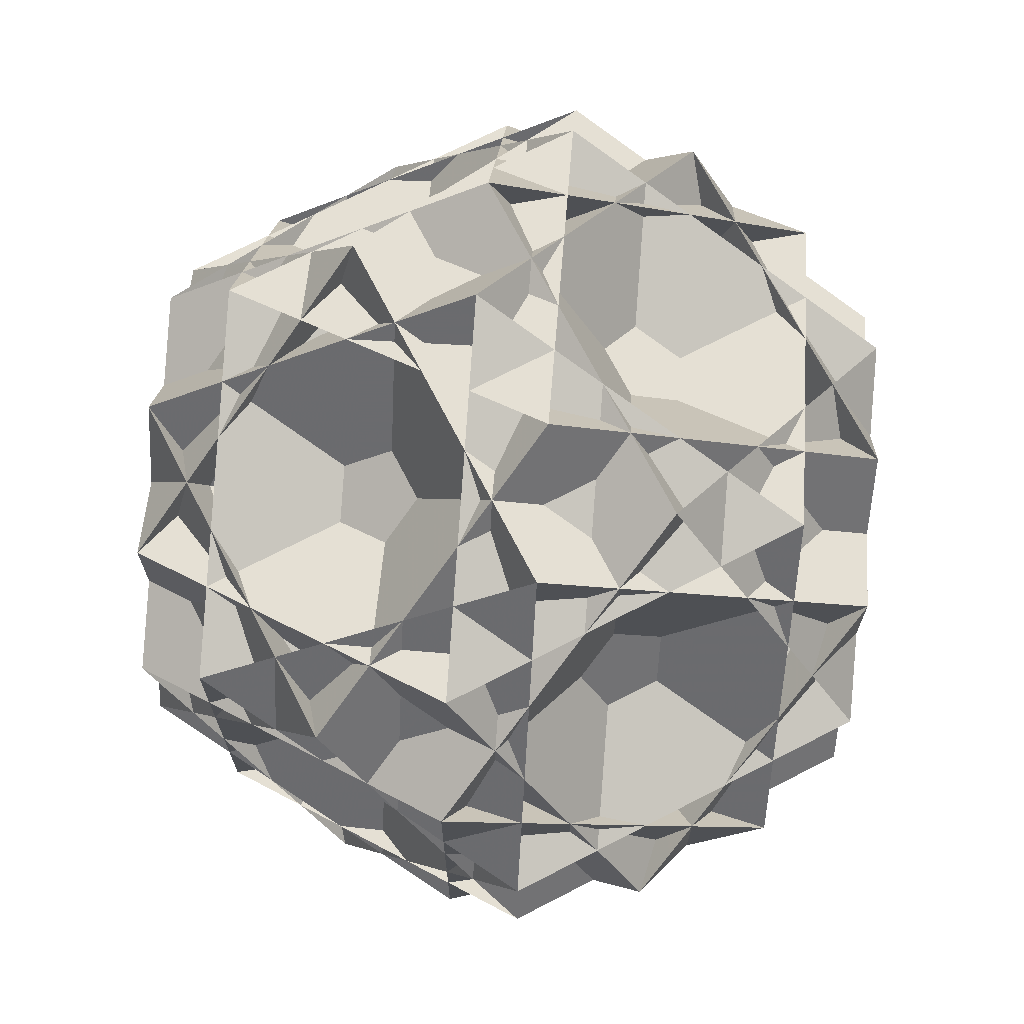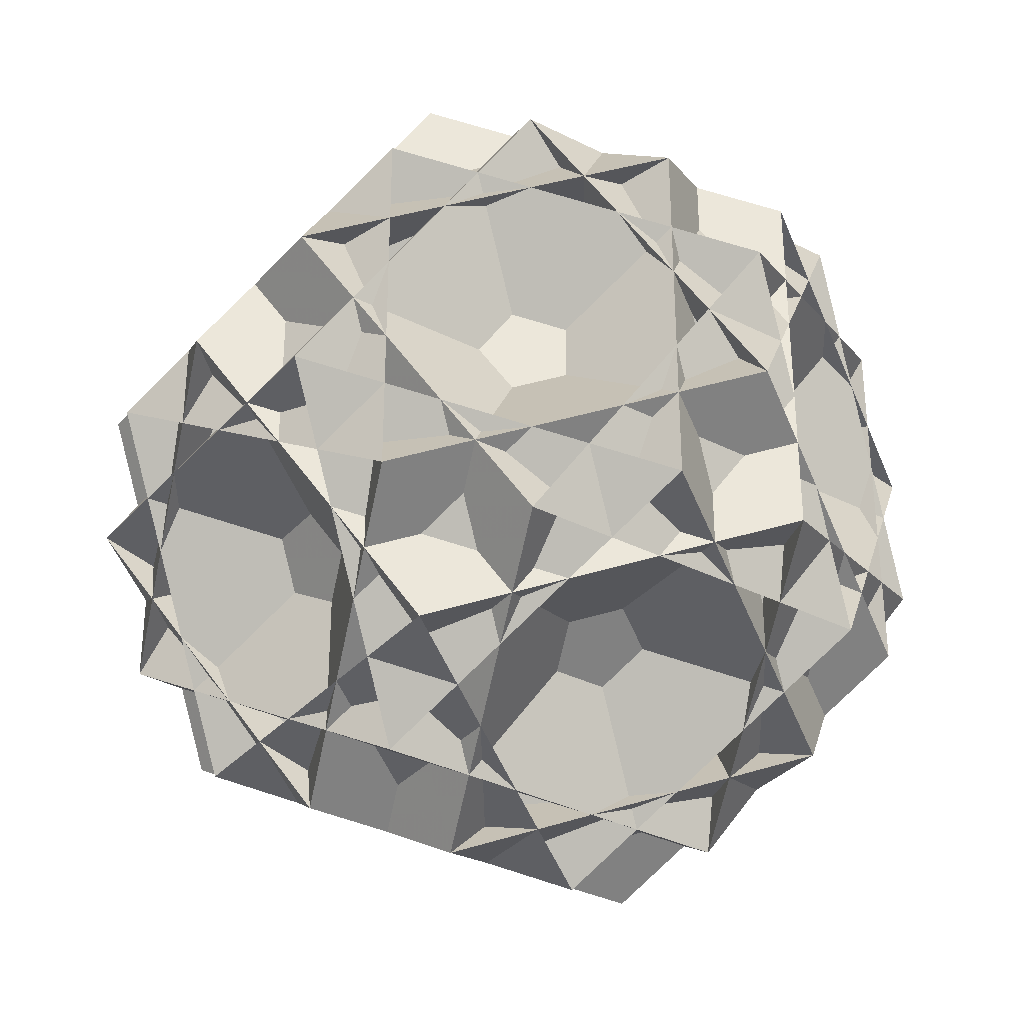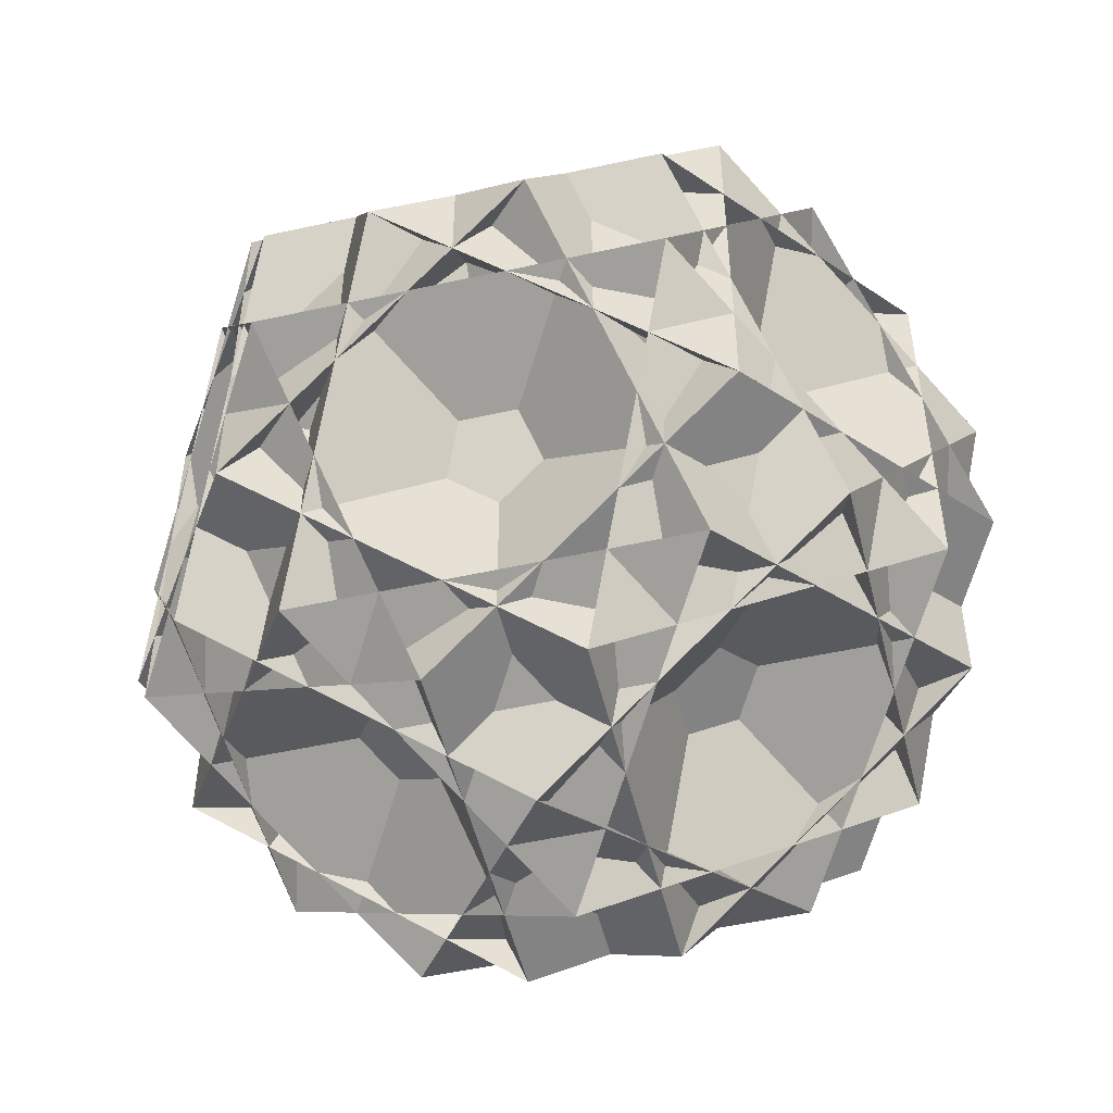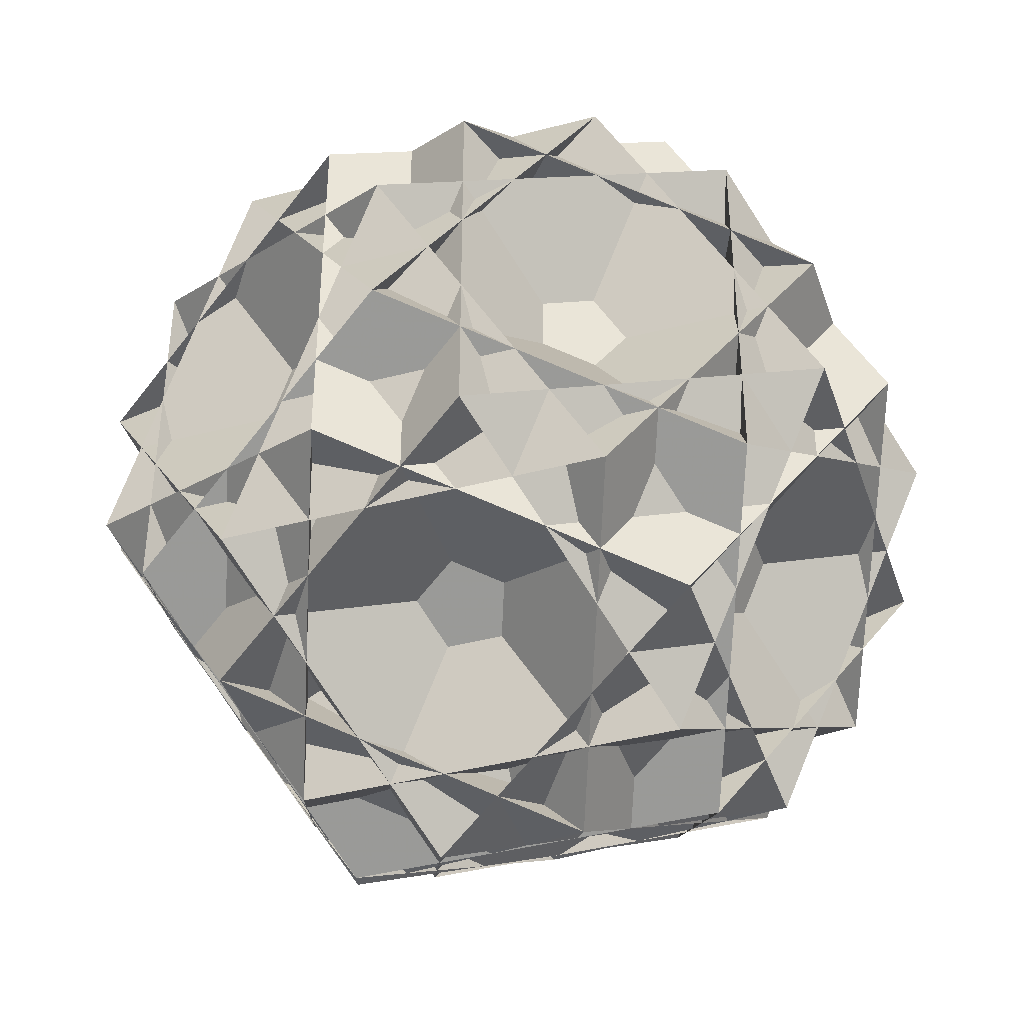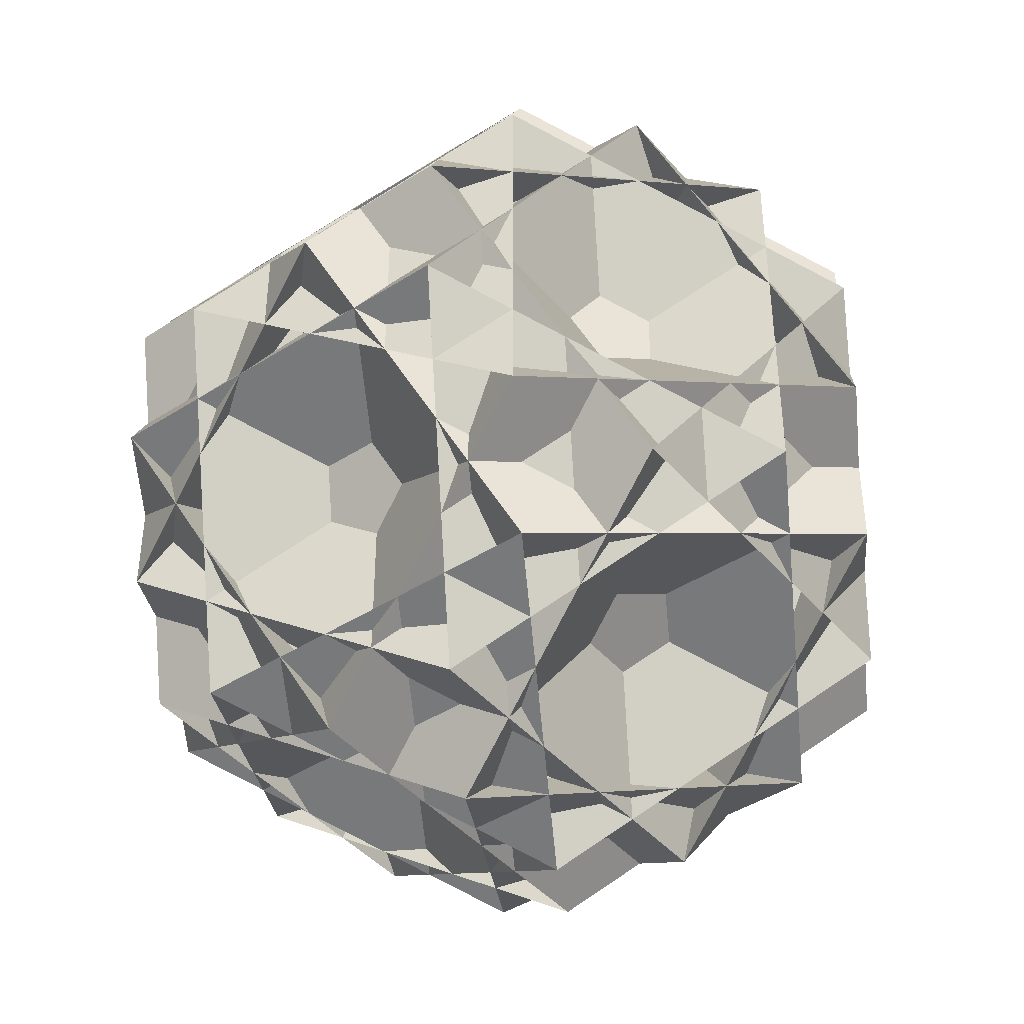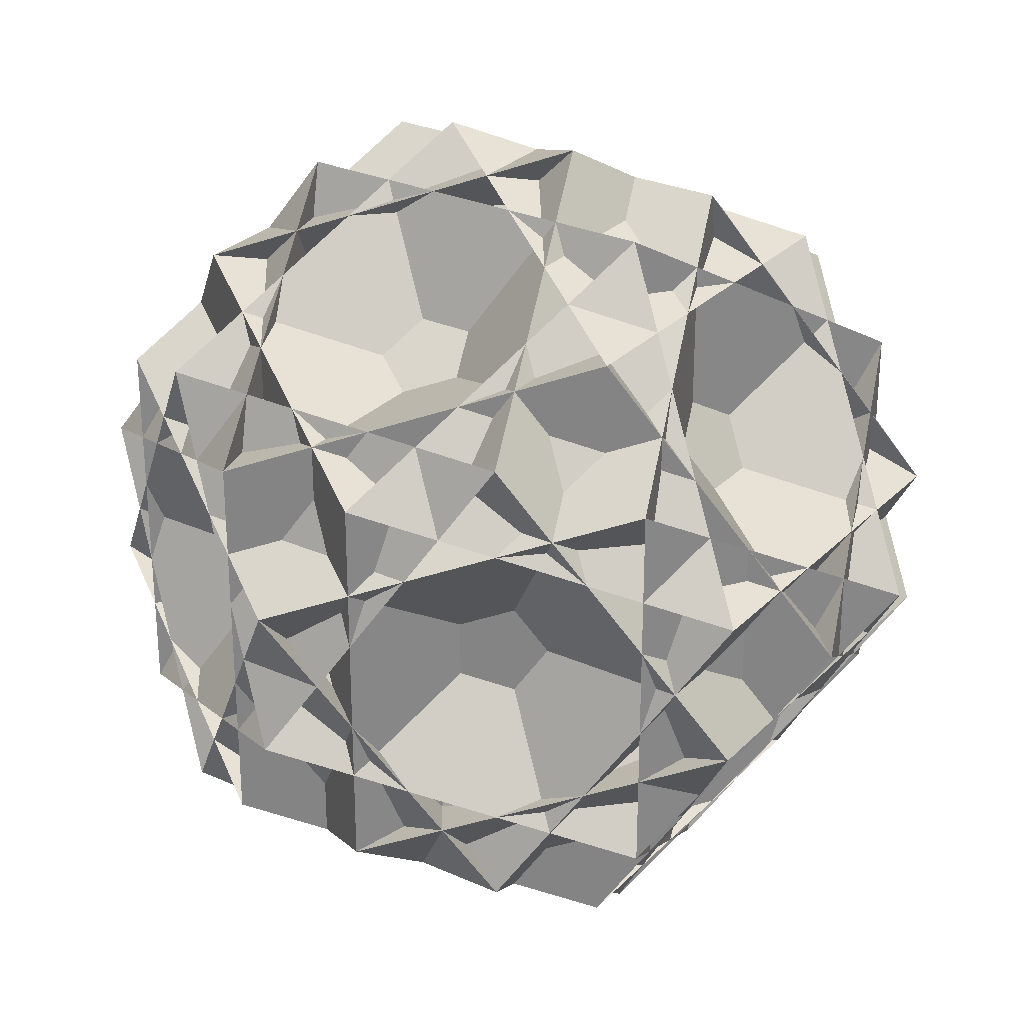
<metadata>
{"format":"obj","ext":"obj","renderer":"f3d","projection":"perspective","resolution":1024,"background":"white","views":[{"elev":70.6,"azim":-27.3,"up":"+Z"},{"elev":-33.7,"azim":145.3,"up":"+Y"},{"elev":-51.6,"azim":-76.5,"up":"+Y"},{"elev":-40.7,"azim":-162.0,"up":"+Y"},{"elev":-43.0,"azim":127.3,"up":"+Y"},{"elev":28.2,"azim":-55.8,"up":"+Z"}]}
</metadata>
<code>
v 0 0.191 -1.118
v 0 -0.191 1.118
v 0 -0.191 -1.118
v 1.118 0 0.191
v 1.118 0 -0.191
v -1.118 0 0.191
v -1.118 0 -0.191
v 0.191 1.118 0
v 0.191 -1.118 0
v -0.191 1.118 0
v -0.191 -1.118 0
v 0.191 0.5 1
v 0.191 0.5 -1
v 0.191 -0.5 1
v 0.191 -0.5 -1
v -0.191 0.5 1
v -0.191 0.5 -1
v -0.191 -0.5 1
v -0.191 -0.5 -1
v 1 0.191 0.5
v 1 0.191 -0.5
v 1 -0.191 0.5
v 1 -0.191 -0.5
v -1 0.191 0.5
v -1 0.191 -0.5
v -1 -0.191 0.5
v -1 -0.191 -0.5
v 0.5 1 0.191
v 0.5 1 -0.191
v 0.5 -1 0.191
v 0.5 -1 -0.191
v -0.5 1 0.191
v -0.5 1 -0.191
v -0.5 -1 0.191
v -0.5 -1 -0.191
v 0.5 0.618 0.809
v 0.5 0.618 -0.809
v 0.5 -0.618 0.809
v 0.5 -0.618 -0.809
v -0.5 0.618 0.809
v -0.5 0.618 -0.809
v -0.5 -0.618 0.809
v -0.5 -0.618 -0.809
v 0.809 0.5 0.618
v 0.809 0.5 -0.618
v 0.809 -0.5 0.618
v 0.809 -0.5 -0.618
v -0.809 0.5 0.618
v -0.809 0.5 -0.618
v -0.809 -0.5 0.618
v -0.809 -0.5 -0.618
v 0.618 0.809 0.5
v 0.618 0.809 -0.5
v 0.618 -0.809 0.5
v 0.618 -0.809 -0.5
v -0.618 0.809 0.5
v -0.618 0.809 -0.5
v -0.618 -0.809 0.5
v -0.618 -0.809 -0.5
v 0 0.191 1.118
f 60 42 11 55 5 44
f 44 5 55 11 42 60
f 60 48 7 59 9 38
f 38 9 59 7 48 60
f 1 39 9 58 6 49
f 49 6 58 9 39 1
f 1 45 4 54 11 43
f 43 11 54 4 45 1
f 2 36 8 57 7 50
f 50 7 57 8 36 2
f 2 46 5 53 10 40
f 40 10 53 5 46 2
f 3 41 10 52 4 47
f 47 4 52 10 41 3
f 3 51 6 56 8 37
f 37 8 56 6 51 3
f 15 13 29 44 46 31
f 31 46 44 29 13 15
f 15 23 22 14 58 59
f 59 58 14 22 23 15
f 18 16 32 49 51 34
f 34 51 49 32 16 18
f 18 26 27 19 55 54
f 54 55 19 27 26 18
f 20 21 13 57 56 12
f 12 56 57 13 21 20
f 20 28 32 24 42 38
f 38 42 24 32 28 20
f 25 24 16 52 53 17
f 17 53 52 16 24 25
f 25 33 29 21 39 43
f 43 39 21 29 33 25
f 30 22 36 40 26 34
f 34 26 40 36 22 30
f 30 47 45 28 12 14
f 14 12 28 45 47 30
f 35 27 41 37 23 31
f 31 23 37 41 27 35
f 35 50 48 33 17 19
f 19 17 33 48 50 35
f 60 44 29 33 48
f 1 49 32 28 45
f 2 50 35 31 46
f 3 47 30 34 51
f 4 52 16 18 54
f 5 55 19 17 53
f 6 58 14 12 56
f 7 57 13 15 59
f 8 36 22 23 37
f 9 39 21 20 38
f 10 41 27 26 40
f 11 42 24 25 43
f 42 38 60
f 39 43 1
f 36 40 2
f 41 37 3
f 47 45 4
f 44 46 5
f 49 51 6
f 50 48 7
f 57 56 8
f 58 59 9
f 52 53 10
f 55 54 11
f 20 28 12
f 29 21 13
f 30 22 14
f 23 31 15
f 32 24 16
f 25 33 17
f 26 34 18
f 35 27 19

</code>
